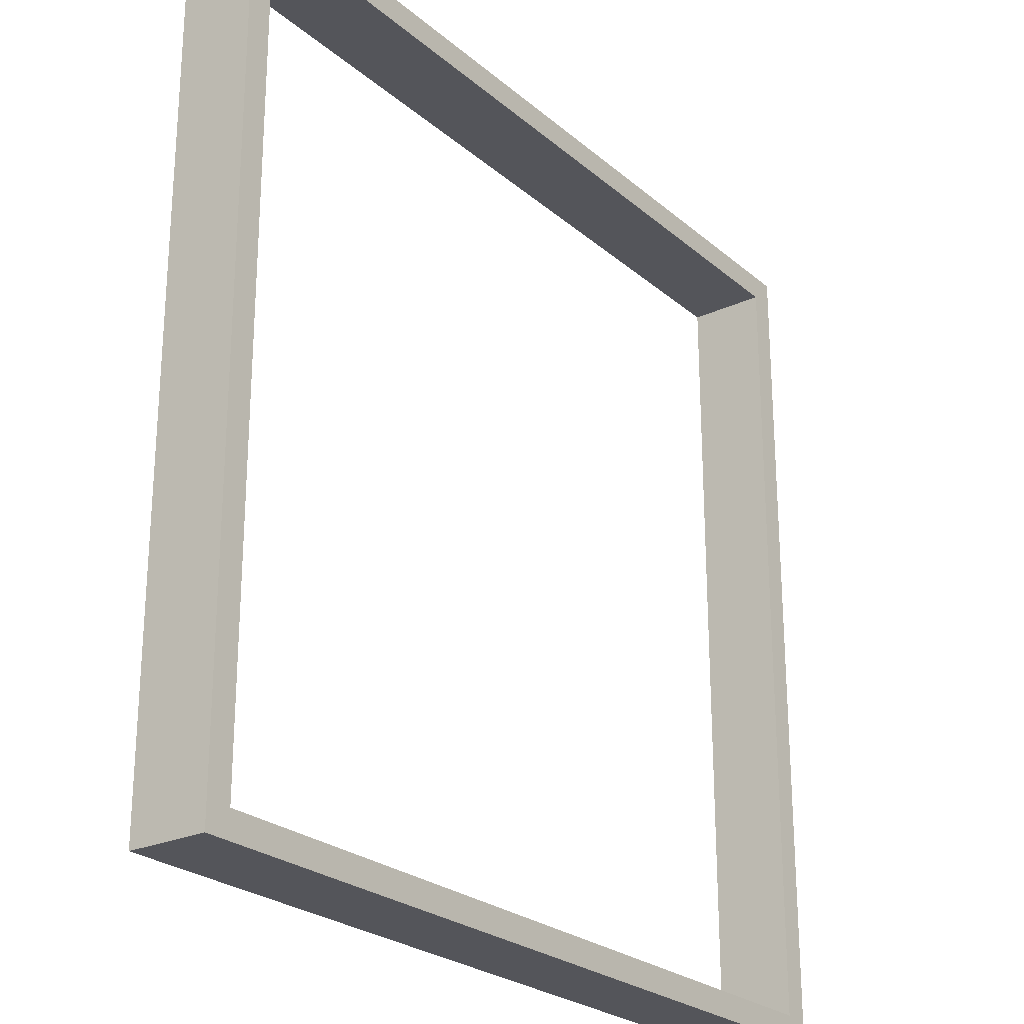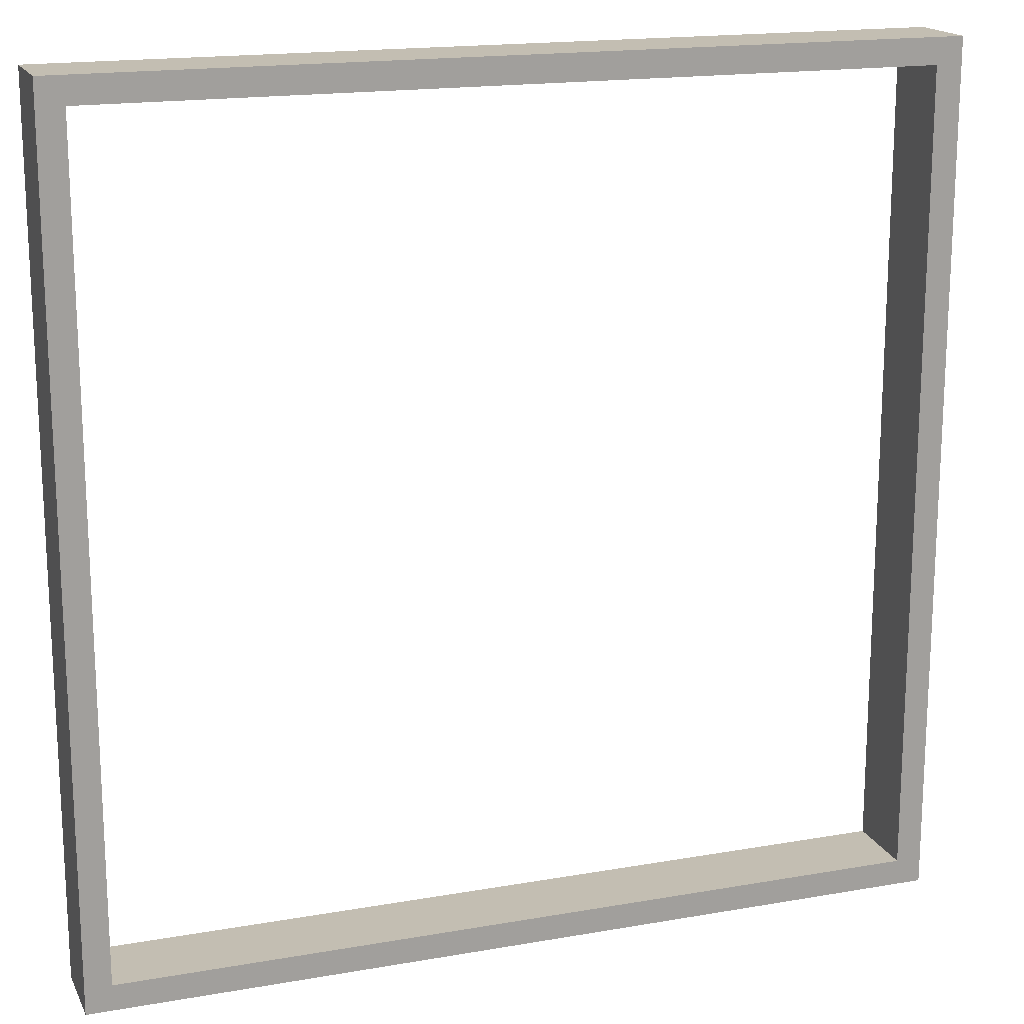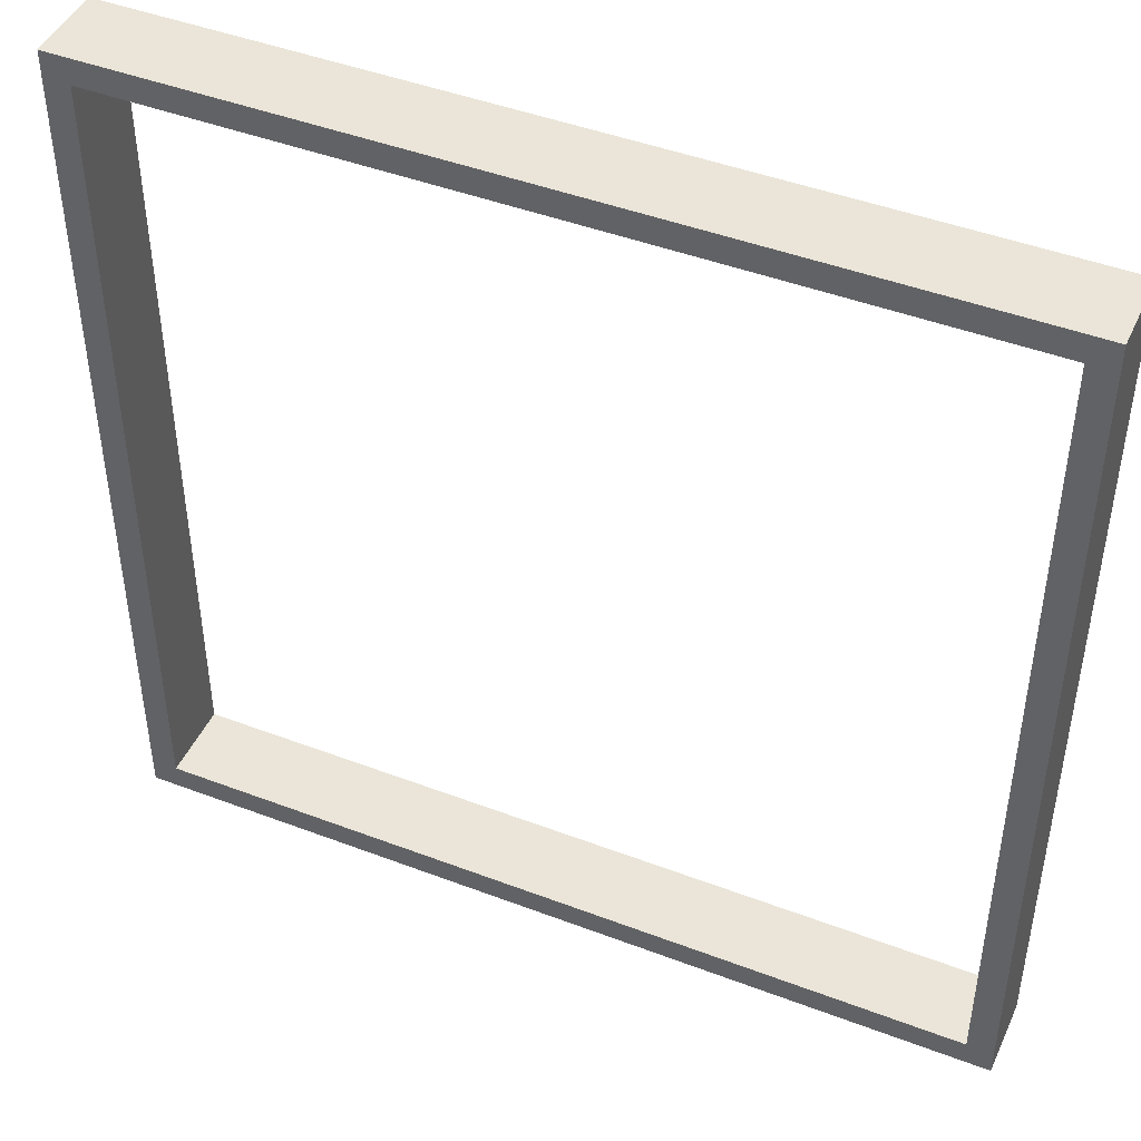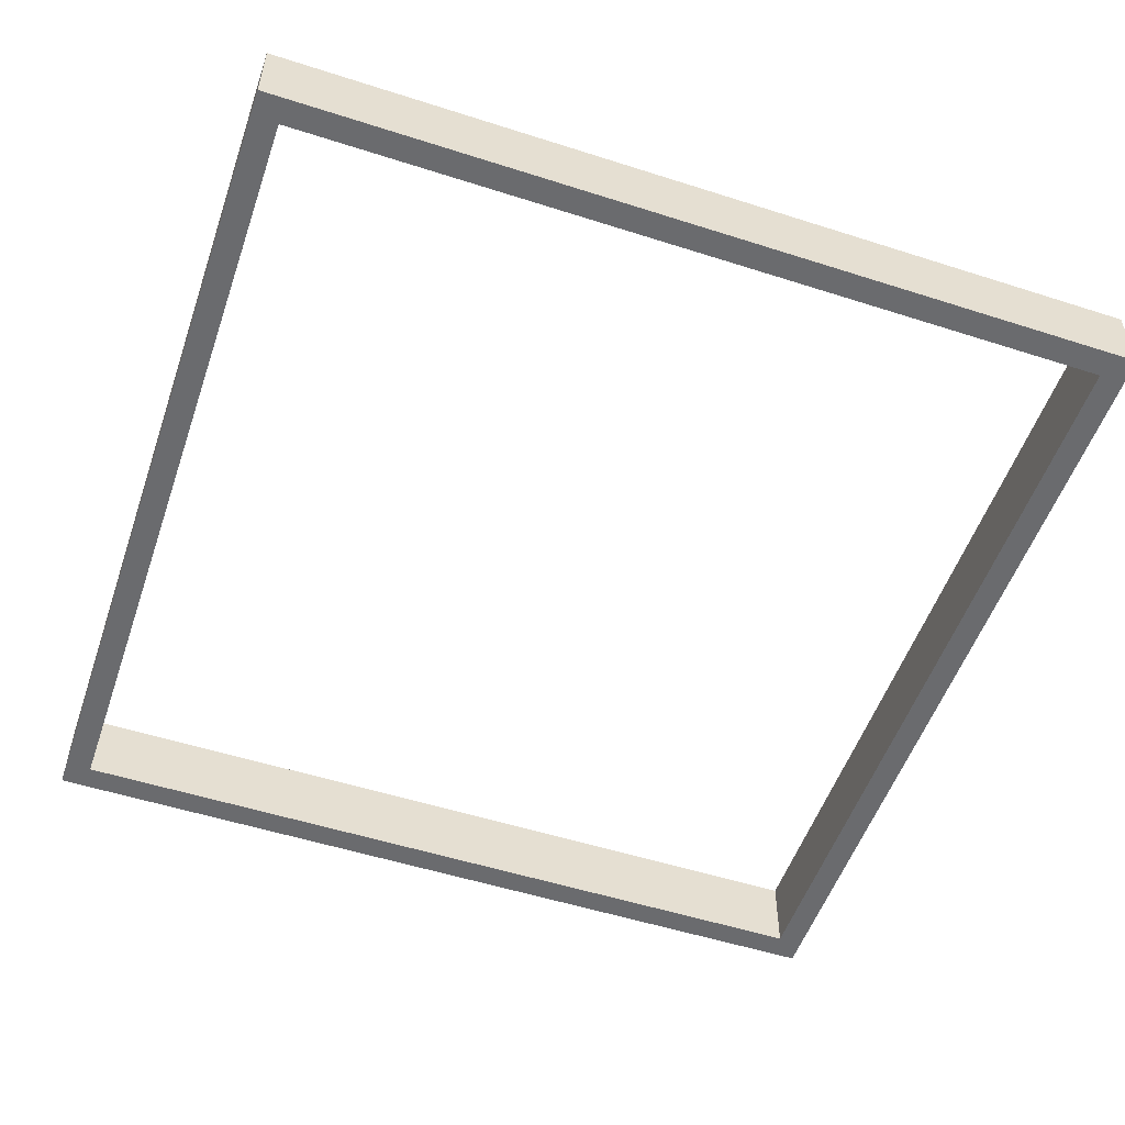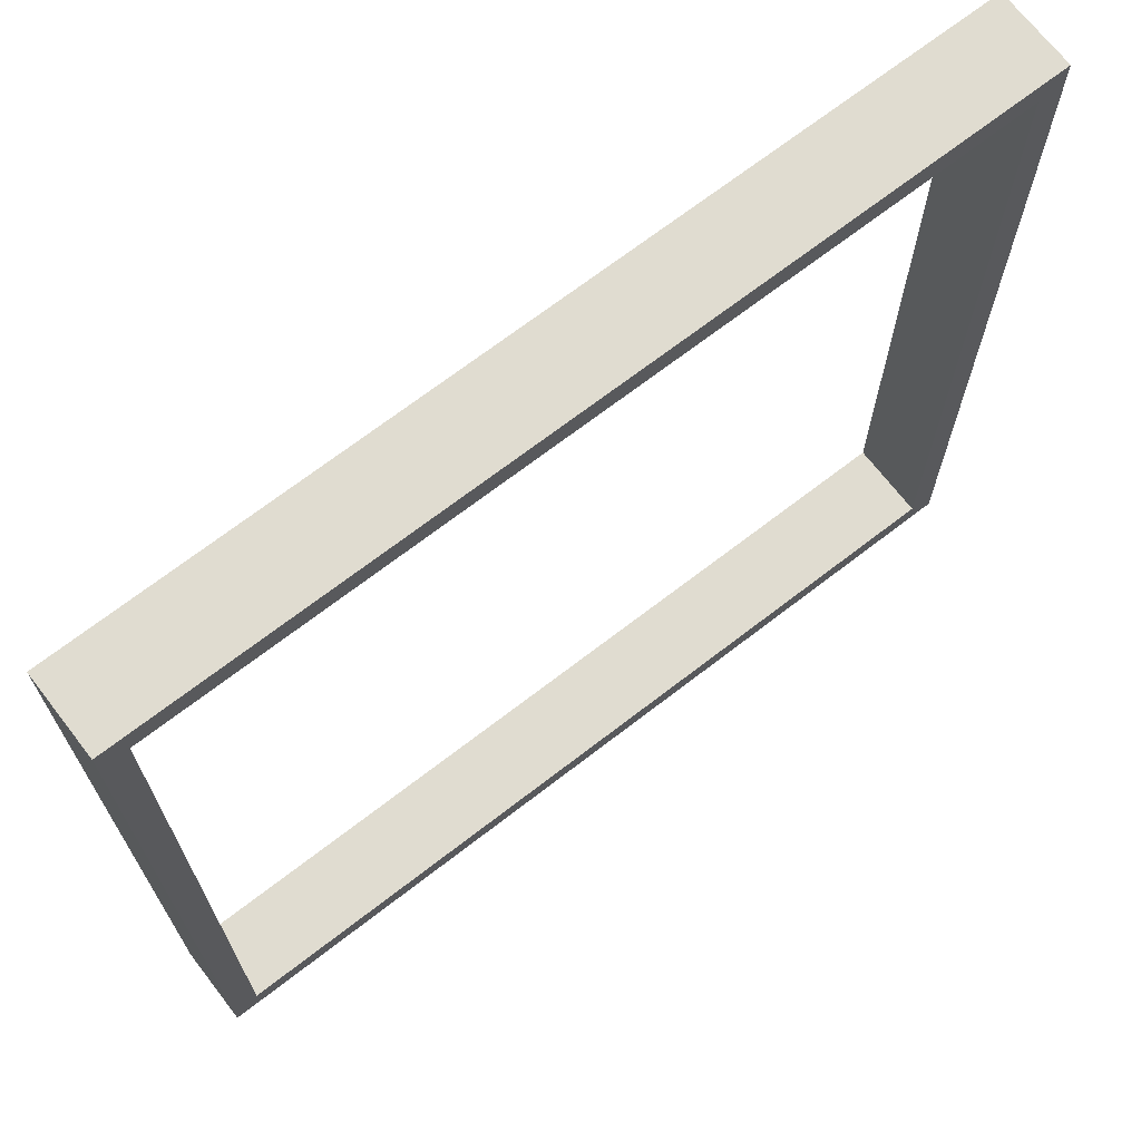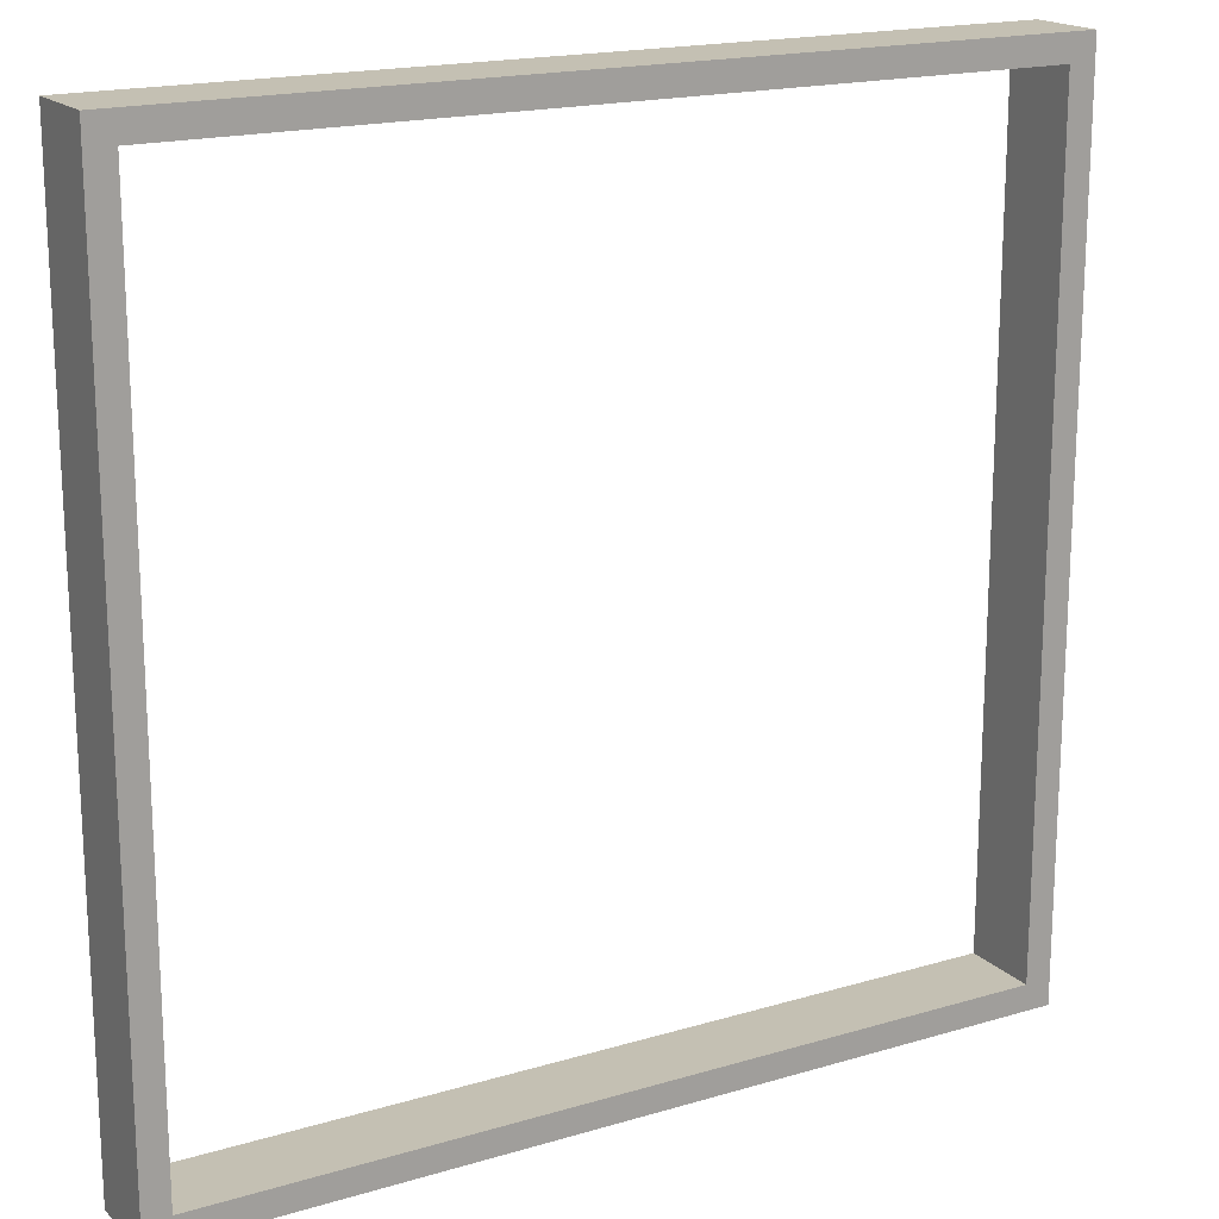
<metadata>
{"format":"obj","ext":"obj","renderer":"f3d","projection":"perspective","resolution":1024,"background":"white","views":[{"elev":-24.9,"azim":-53.4,"up":"+Z"},{"elev":17.3,"azim":160.7,"up":"+Z"},{"elev":45.4,"azim":23.7,"up":"+Z"},{"elev":-53.3,"azim":71.1,"up":"+Y"},{"elev":69.6,"azim":-37.7,"up":"+Z"},{"elev":18.0,"azim":149.8,"up":"+Z"}]}
</metadata>
<code>
o
v -5 -5 5
v -5 -5 -5
v -5 -4.1 5
v -5 -4.1 -5
v 4.7 -5 4.7
v 4.7 -5 -4.7
v 4.7 -4.1 4.7
v 4.7 -4.1 -4.7
v -4.7 -5 4.7
v -4.7 -5 -4.7
v -4.7 -4.1 4.7
v -4.7 -4.1 -4.7
v 5 -5 5
v 5 -5 -5
v 5 -4.1 5
v 5 -4.1 -5
v -5 -5 5
v -5 -4.1 5
v 5 -5 5
v 5 -4.1 5
v -4.7 -5 -4.7
v -4.7 -4.1 -4.7
v 4.7 -5 -4.7
v 4.7 -4.1 -4.7
v -4.7 -5 4.7
v -4.7 -4.1 4.7
v 4.7 -5 4.7
v 4.7 -4.1 4.7
v -5 -5 -5
v -5 -4.1 -5
v 5 -5 -5
v 5 -4.1 -5
v -5 -5 5
v 5 -5 5
v -4.7 -5 4.7
v 4.7 -5 4.7
v -4.7 -5 -4.7
v 4.7 -5 -4.7
v -5 -5 -5
v 5 -5 -5
v -5 -4.1 5
v 5 -4.1 5
v -4.7 -4.1 4.7
v 4.7 -4.1 4.7
v -4.7 -4.1 -4.7
v 4.7 -4.1 -4.7
v -5 -4.1 -5
v 5 -4.1 -5
f 3 2 1
f 4 2 3
f 7 6 5
f 8 6 7
f 9 10 11
f 11 10 12
f 13 14 15
f 15 14 16
f 19 18 17
f 20 18 19
f 23 22 21
f 24 22 23
f 25 26 27
f 27 26 28
f 29 30 31
f 31 30 32
f 35 34 33
f 36 34 35
f 37 35 33
f 38 34 36
f 39 37 33
f 39 38 37
f 40 34 38
f 40 38 39
f 41 42 43
f 43 42 44
f 41 43 45
f 44 42 46
f 41 45 47
f 45 46 47
f 46 42 48
f 47 46 48

</code>
